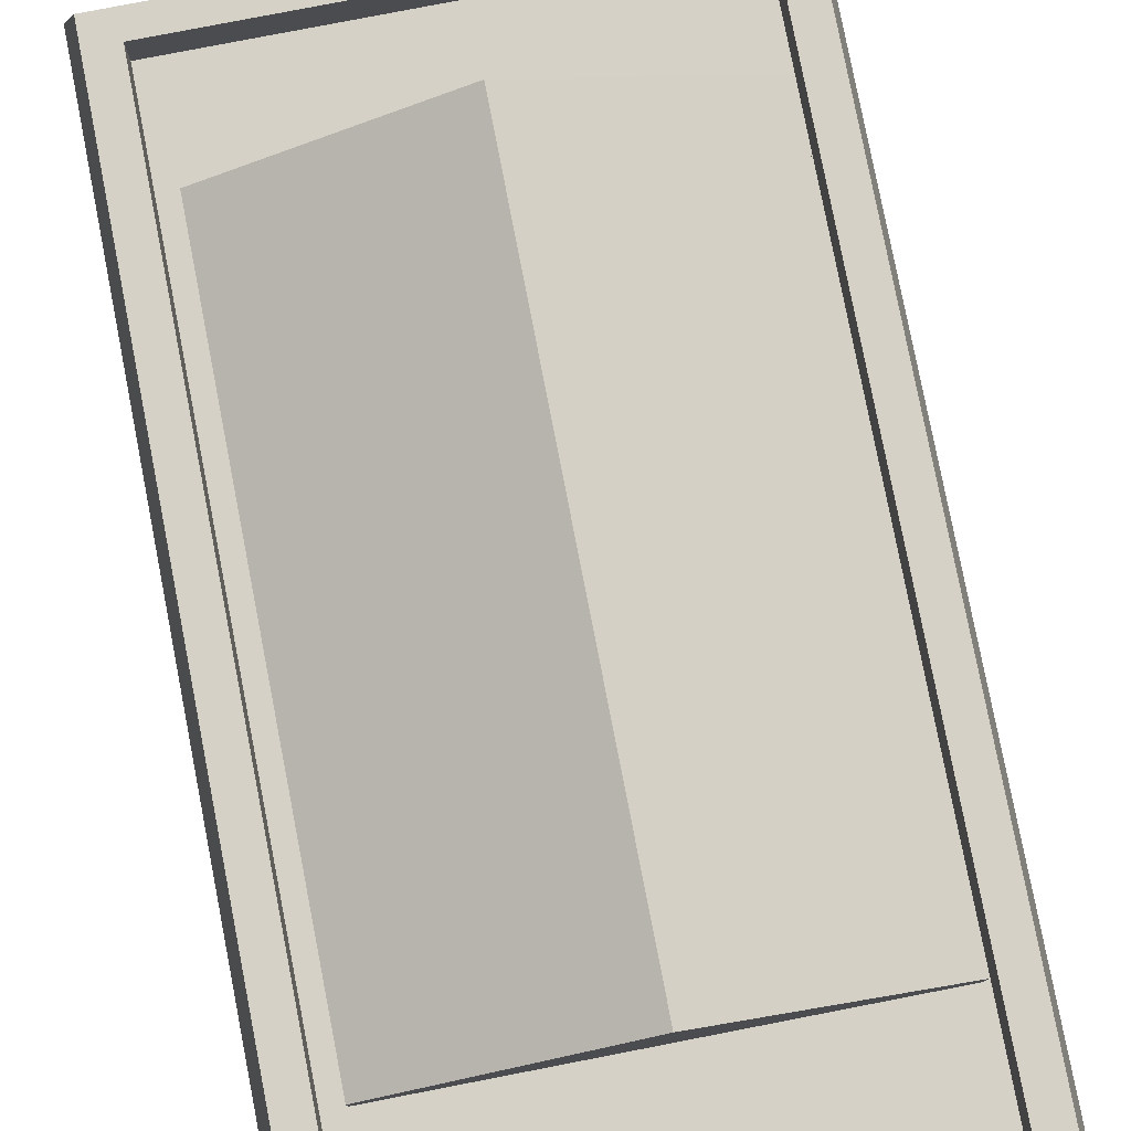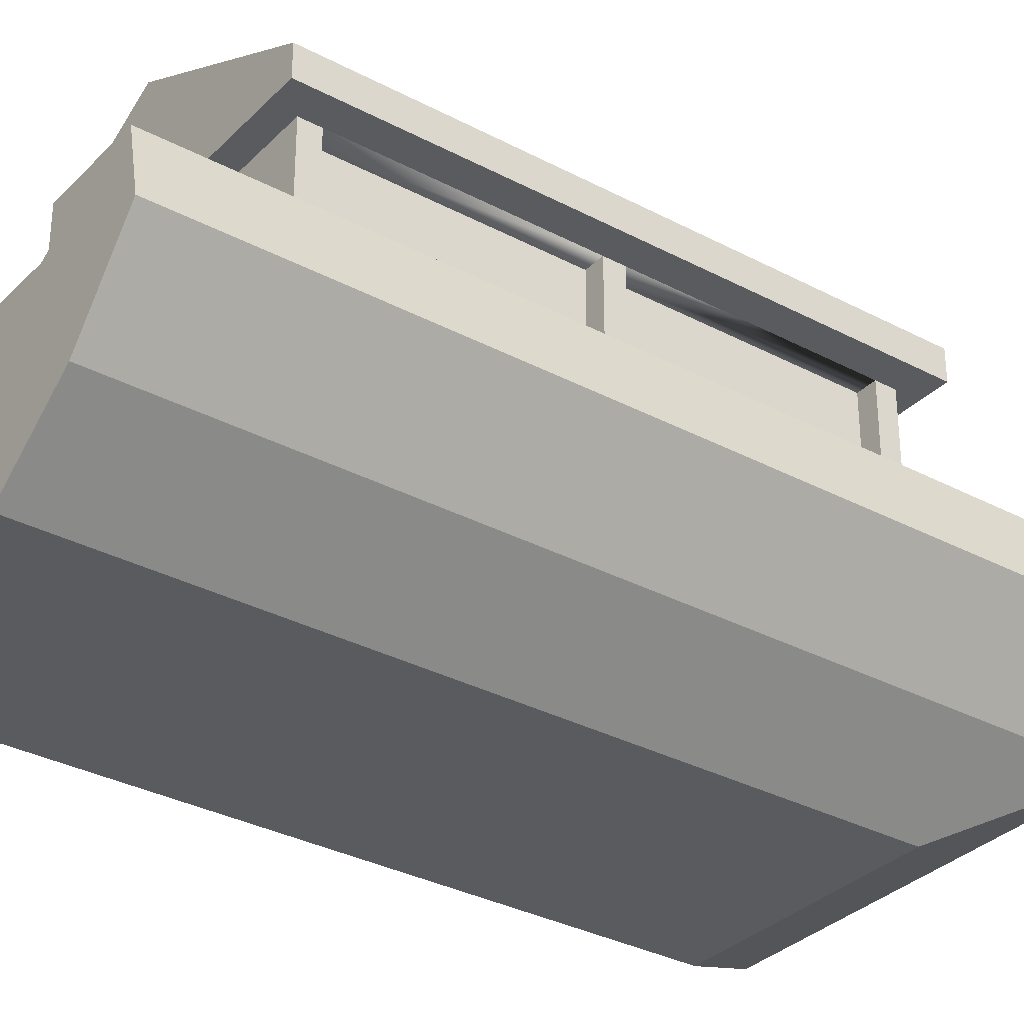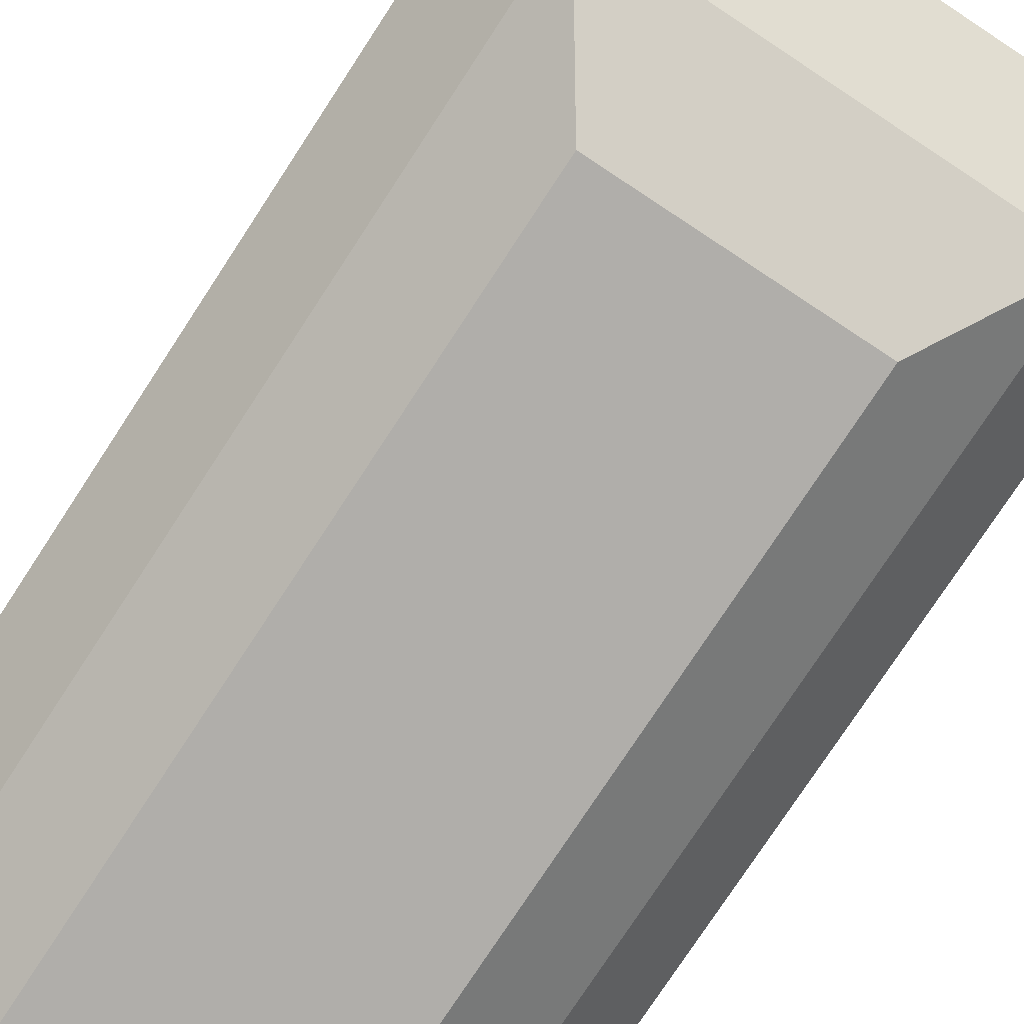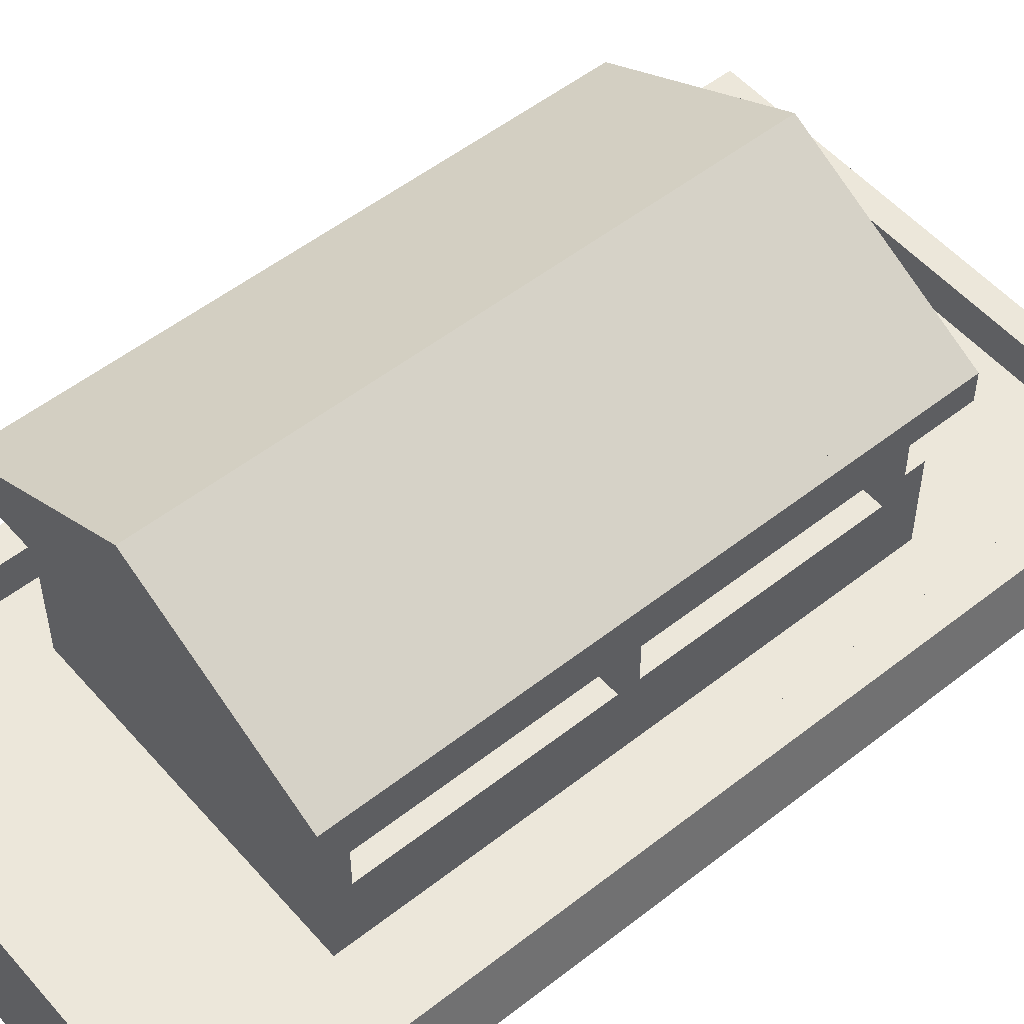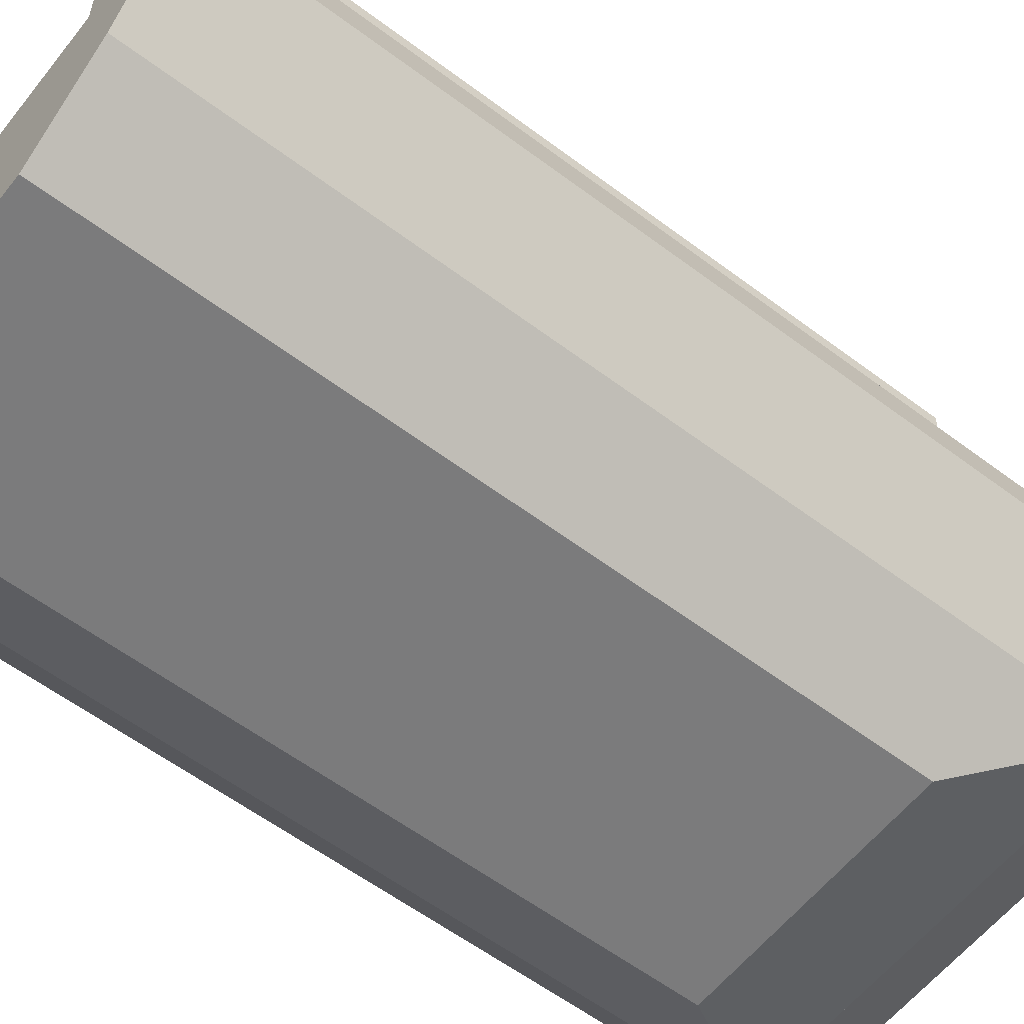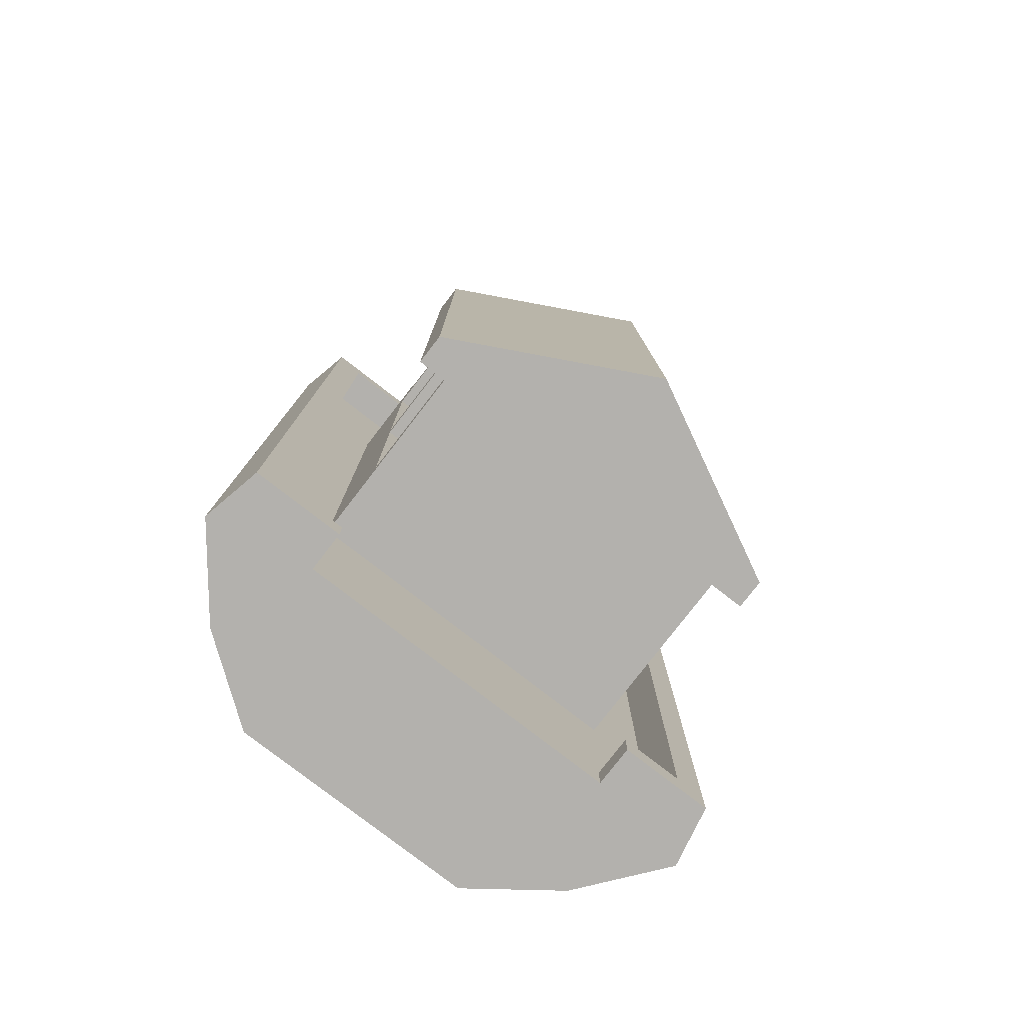
<metadata>
{"format":"obj","ext":"obj","renderer":"f3d","projection":"perspective","resolution":1024,"background":"white","views":[{"elev":79.3,"azim":169.0,"up":"+Y"},{"elev":-32.7,"azim":-126.4,"up":"+Y"},{"elev":-77.7,"azim":-33.3,"up":"+Y"},{"elev":53.1,"azim":-130.0,"up":"+Y"},{"elev":-58.4,"azim":-127.9,"up":"+Y"},{"elev":-79.2,"azim":142.3,"up":"+Z"}]}
</metadata>
<code>
o watercraftPack_025
v 7.8 14 -8.717
v 7.8 15.2 14.28
v 7.8 14 14.28
v 7.8 15.2 -8.717
v -7.8 15.2 -8.717
v -7.8 14 -8.717
v -6.6 14 -7.757
v -7.8 14 14.28
v -6.6 14 13.32
v 6.6 14 13.32
v -6.6 14 12.52
v -5.8 14 12.52
v -5.8 14 3.179
v -5.8 14 2.379
v 5.8 14 12.52
v 6.6 14 12.52
v 6.6 14 3.179
v 6.6 14 2.379
v 6.6 14 -6.957
v 6.6 14 -7.757
v 6.6 6.4 -7.757
v -6.6 6.4 -7.757
v -6.54 6.4 -13.28
v -9 6.4 -13.28
v -6.6 6.4 14.12
v -9 6.4 20.96
v 9 6.4 20.96
v -9 8 20.96
v 9 8 20.96
v 10.2 8 22
v -10.2 8 22
v -10.2 8 -14.48
v -9 8 -13.28
v -6.54 8 -14.48
v -6.54 8 -13.28
v -6.54 6.4 -14.48
v -10.71 5.6 -14.48
v 10.71 5.6 -14.48
v 6.54 6.4 -14.48
v 10.2 8 -14.48
v 6.54 8 -14.48
v 6.54 6.4 -13.28
v 6.54 8 -13.28
v 9 8 -13.28
v 9 6.4 -13.28
v 6.6 6.4 14.12
v 6.6 10.2 14.12
v -6.6 10.2 14.12
v -6.6 10.2 13.32
v 6.6 10.2 13.32
v 6.6 9.398 12.52
v 6.6 9.398 3.179
v 6.6 9.398 2.379
v 6.6 9.398 -6.957
v 5.8 14 -6.957
v -5.8 14 -6.957
v -6.6 14 -6.957
v -6.6 9.398 -6.957
v -6.6 9.398 2.379
v -6.6 9.398 3.179
v -6.6 9.398 12.52
v 5.8 9.398 12.52
v 5.8 9.398 3.179
v 5.8 14 3.179
v -6.6 14 2.379
v -6.6 14 3.179
v -5.8 9.398 2.379
v -5.8 9.398 -6.957
v -5.8 9.398 3.179
v -5.8 9.398 12.52
v 5.8 14 2.379
v 5.8 9.398 2.379
v 5.8 9.398 -6.957
v 10.71 5.6 22.68
v -10.71 5.6 22.68
v 8.16 2.4 19.32
v 8.16 2.4 -14.48
v 4.896 -1e-06 14.48
v 4.896 1e-06 -14.48
v -4.896 -1e-06 14.48
v -4.896 1e-06 -14.48
v -8.16 2.4 19.32
v -8.16 2.4 -14.48
v -7.8 15.2 14.28
v 0 19.2 14.28
v 0 19.2 -8.717
f 1 2 3
f 2 1 4
f 1 5 4
f 5 1 6
f 7 6 1
f 6 7 8
f 9 8 7
f 8 9 3
f 3 9 10
f 16 1 10
f 17 1 16
f 18 1 17
f 19 1 18
f 20 1 19
f 7 1 20
f 9 7 57
f 17 15 64
f 15 17 16
f 65 56 14
f 56 65 57
f 9 57 65
f 9 65 66
f 11 13 12
f 13 11 66
f 9 66 11
f 19 71 55
f 71 19 18
f 3 10 1
f 2 8 3
f 8 2 84
f 84 2 85
f 2 86 85
f 86 2 4
f 4 5 86
f 84 86 5
f 86 84 85
f 5 8 84
f 8 5 6
f 10 11 9
f 11 10 12
f 12 10 13
f 13 10 14
f 14 10 15
f 15 10 16
f 28 27 26
f 27 28 29
f 28 30 29
f 28 31 30
f 31 28 32
f 33 32 28
f 32 33 34
f 34 33 35
f 24 35 33
f 35 24 23
f 36 35 23
f 35 36 34
f 36 32 34
f 36 37 32
f 37 36 38
f 39 38 36
f 38 39 40
f 40 39 41
f 42 41 39
f 41 42 43
f 42 44 43
f 44 42 45
f 20 55 19
f 20 56 55
f 7 56 20
f 56 7 57
f 55 15 64
f 55 56 15
f 14 15 56
f 13 65 66
f 65 13 14
f 55 64 71
f 17 71 64
f 71 17 18
f 27 44 45
f 44 27 29
f 29 30 44
f 40 44 30
f 41 44 40
f 44 41 43
f 30 38 40
f 38 30 74
f 30 75 74
f 75 30 31
f 31 37 75
f 37 31 32
f 38 75 37
f 75 38 74
f 77 82 83
f 82 77 76
f 28 24 33
f 24 28 26
f 21 7 20
f 7 21 22
f 47 25 46
f 25 47 48
f 47 49 48
f 49 47 50
f 47 51 50
f 46 51 47
f 51 46 21
f 51 21 52
f 52 21 53
f 53 21 54
f 54 21 19
f 19 21 20
f 7 58 57
f 22 58 7
f 22 59 58
f 22 60 59
f 22 61 60
f 25 61 22
f 25 49 61
f 49 25 48
f 61 49 11
f 11 49 9
f 50 51 10
f 16 10 51
f 51 15 16
f 15 51 62
f 51 63 62
f 63 51 52
f 17 63 52
f 63 17 64
f 67 65 14
f 65 67 59
f 67 58 59
f 58 67 68
f 56 58 68
f 58 56 57
f 59 60 65
f 65 60 66
f 60 13 66
f 13 60 69
f 60 70 69
f 70 60 61
f 11 70 61
f 70 11 12
f 18 17 53
f 52 53 17
f 53 71 18
f 71 53 72
f 53 73 72
f 73 53 54
f 19 73 54
f 73 19 55
f 23 22 21
f 24 22 23
f 22 24 25
f 26 25 24
f 25 26 27
f 42 21 45
f 36 21 42
f 23 21 36
f 39 36 42
f 45 21 27
f 46 27 21
f 25 27 46
f 49 10 9
f 10 49 50
f 67 56 68
f 56 67 14
f 13 70 12
f 70 13 69
f 15 63 64
f 63 15 62
f 71 73 55
f 73 71 72
f 76 38 74
f 38 76 77
f 78 77 76
f 77 78 79
f 80 79 78
f 79 80 81
f 82 81 80
f 81 82 83
f 74 82 76
f 82 74 75
f 37 82 75
f 82 37 83
f 37 77 83
f 77 37 38
f 79 83 77
f 83 79 81
f 80 76 82
f 76 80 78

</code>
